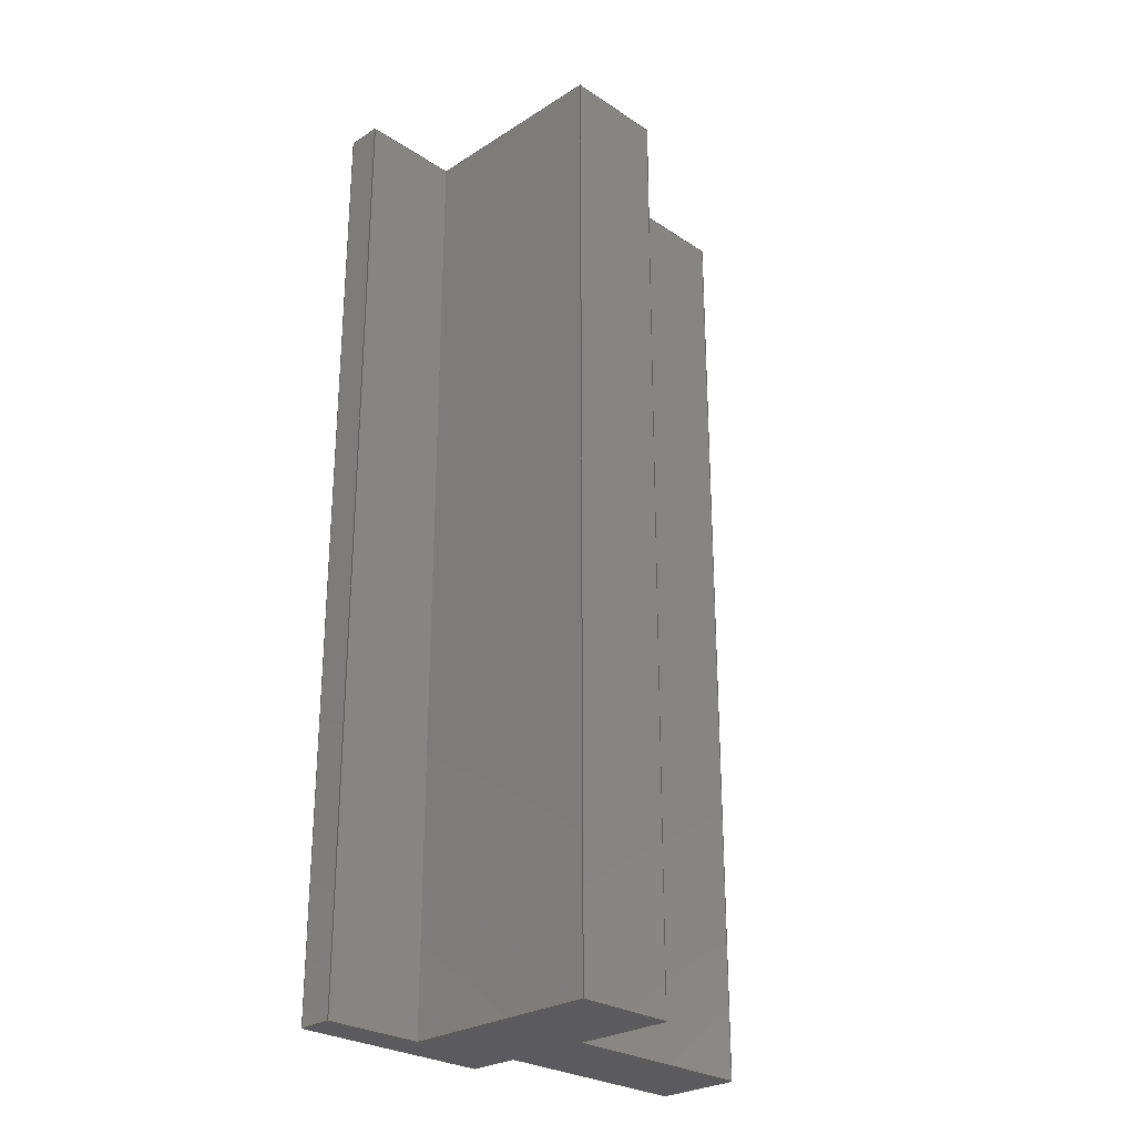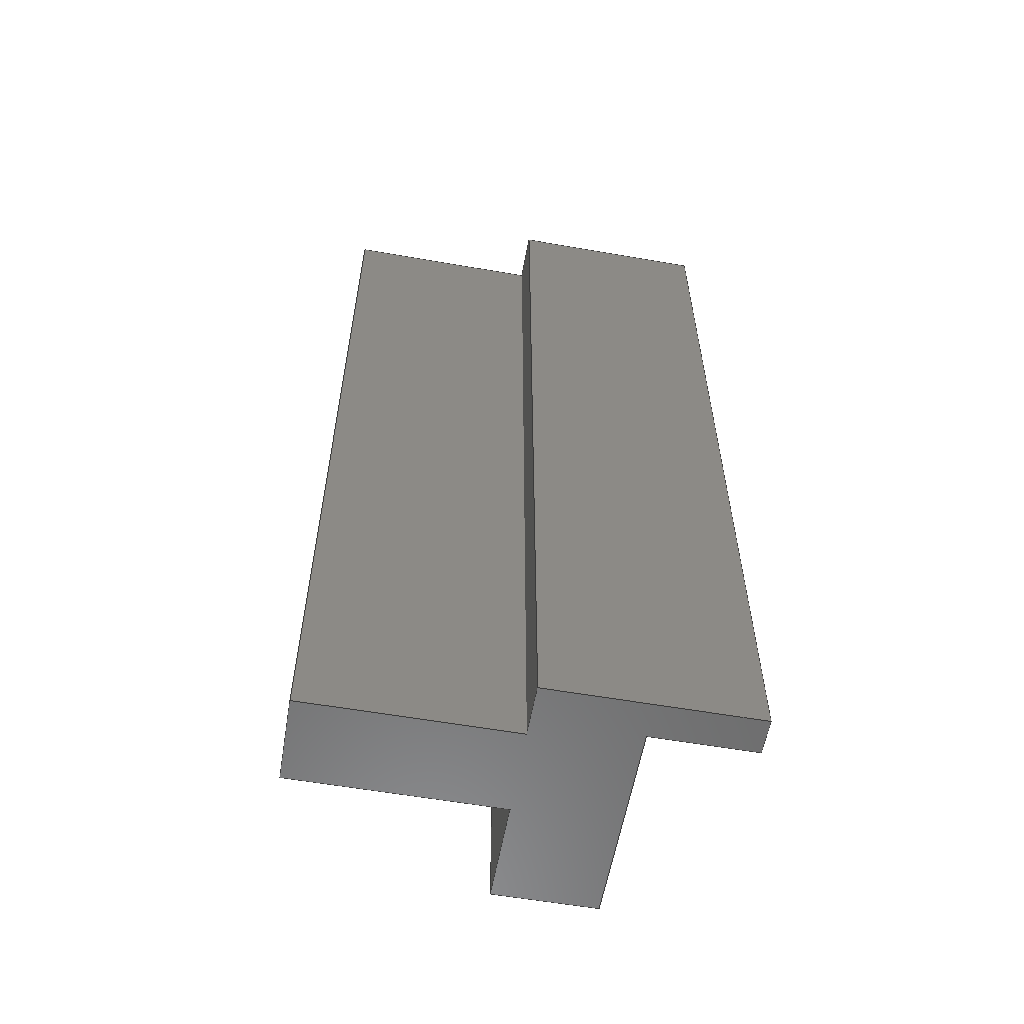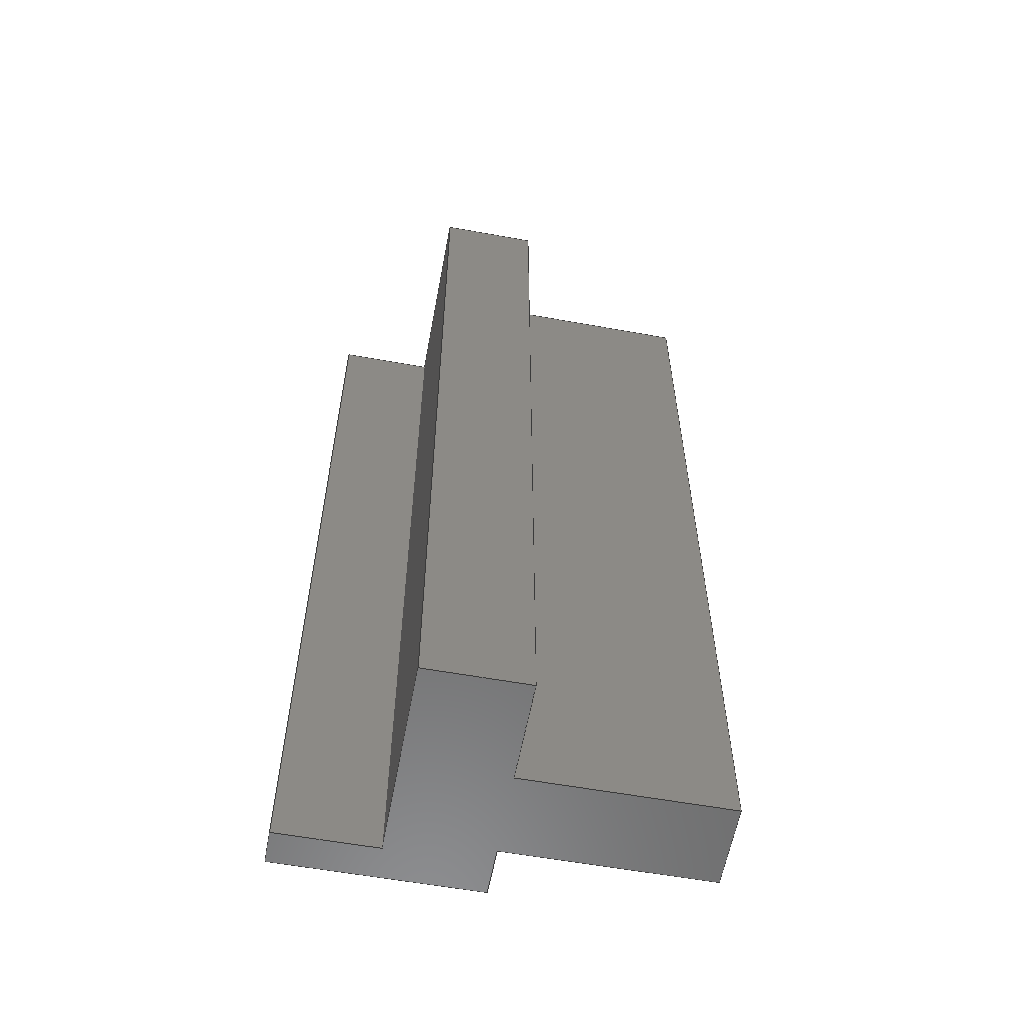
<metadata>
{"format":"step","ext":"step","renderer":"f3d","projection":"perspective","resolution":1024,"background":"white","views":[{"elev":-27.0,"azim":134.5,"up":"+Z"},{"elev":-58.5,"azim":-10.2,"up":"+Z"},{"elev":-58.7,"azim":169.4,"up":"+Z"}]}
</metadata>
<code>
ISO-10303-21;
DATA;
#1=MECHANICAL_DESIGN_GEOMETRIC_PRESENTATION_REPRESENTATION('',(#4),#372);
#2=SHAPE_REPRESENTATION_RELATIONSHIP('SRR','None',#379,#3);
#3=ADVANCED_BREP_SHAPE_REPRESENTATION('',(#5),#371);
#4=STYLED_ITEM('',(#389),#5);
#5=MANIFOLD_SOLID_BREP('Body1',#224);
#6=FACE_OUTER_BOUND('',#18,.T.);
#7=FACE_OUTER_BOUND('',#19,.T.);
#8=FACE_OUTER_BOUND('',#20,.T.);
#9=FACE_OUTER_BOUND('',#21,.T.);
#10=FACE_OUTER_BOUND('',#22,.T.);
#11=FACE_OUTER_BOUND('',#23,.T.);
#12=FACE_OUTER_BOUND('',#24,.T.);
#13=FACE_OUTER_BOUND('',#25,.T.);
#14=FACE_OUTER_BOUND('',#26,.T.);
#15=FACE_OUTER_BOUND('',#27,.T.);
#16=FACE_OUTER_BOUND('',#28,.T.);
#17=FACE_OUTER_BOUND('',#29,.T.);
#18=EDGE_LOOP('',(#140,#141,#142,#143,#144,#145,#146,#147,#148,#149));
#19=EDGE_LOOP('',(#150,#151,#152,#153));
#20=EDGE_LOOP('',(#154,#155,#156,#157));
#21=EDGE_LOOP('',(#158,#159,#160,#161));
#22=EDGE_LOOP('',(#162,#163,#164,#165));
#23=EDGE_LOOP('',(#166,#167,#168,#169));
#24=EDGE_LOOP('',(#170,#171,#172,#173));
#25=EDGE_LOOP('',(#174,#175,#176,#177));
#26=EDGE_LOOP('',(#178,#179,#180,#181));
#27=EDGE_LOOP('',(#182,#183,#184,#185));
#28=EDGE_LOOP('',(#186,#187,#188,#189));
#29=EDGE_LOOP('',(#190,#191,#192,#193,#194,#195,#196,#197,#198,#199));
#30=LINE('',#310,#60);
#31=LINE('',#312,#61);
#32=LINE('',#314,#62);
#33=LINE('',#316,#63);
#34=LINE('',#318,#64);
#35=LINE('',#320,#65);
#36=LINE('',#322,#66);
#37=LINE('',#324,#67);
#38=LINE('',#326,#68);
#39=LINE('',#327,#69);
#40=LINE('',#330,#70);
#41=LINE('',#332,#71);
#42=LINE('',#333,#72);
#43=LINE('',#336,#73);
#44=LINE('',#337,#74);
#45=LINE('',#340,#75);
#46=LINE('',#341,#76);
#47=LINE('',#344,#77);
#48=LINE('',#345,#78);
#49=LINE('',#348,#79);
#50=LINE('',#349,#80);
#51=LINE('',#352,#81);
#52=LINE('',#353,#82);
#53=LINE('',#356,#83);
#54=LINE('',#357,#84);
#55=LINE('',#360,#85);
#56=LINE('',#361,#86);
#57=LINE('',#364,#87);
#58=LINE('',#365,#88);
#59=LINE('',#367,#89);
#60=VECTOR('',#254,1);
#61=VECTOR('',#255,1);
#62=VECTOR('',#256,1);
#63=VECTOR('',#257,1);
#64=VECTOR('',#258,1);
#65=VECTOR('',#259,1);
#66=VECTOR('',#260,1);
#67=VECTOR('',#261,1);
#68=VECTOR('',#262,1);
#69=VECTOR('',#263,1);
#70=VECTOR('',#266,1);
#71=VECTOR('',#267,1);
#72=VECTOR('',#268,1);
#73=VECTOR('',#271,1);
#74=VECTOR('',#272,1);
#75=VECTOR('',#275,1);
#76=VECTOR('',#276,1);
#77=VECTOR('',#279,1);
#78=VECTOR('',#280,1);
#79=VECTOR('',#283,1);
#80=VECTOR('',#284,1);
#81=VECTOR('',#287,1);
#82=VECTOR('',#288,1);
#83=VECTOR('',#291,1);
#84=VECTOR('',#292,1);
#85=VECTOR('',#295,1);
#86=VECTOR('',#296,1);
#87=VECTOR('',#299,1);
#88=VECTOR('',#300,1);
#89=VECTOR('',#303,1);
#90=VERTEX_POINT('',#308);
#91=VERTEX_POINT('',#309);
#92=VERTEX_POINT('',#311);
#93=VERTEX_POINT('',#313);
#94=VERTEX_POINT('',#315);
#95=VERTEX_POINT('',#317);
#96=VERTEX_POINT('',#319);
#97=VERTEX_POINT('',#321);
#98=VERTEX_POINT('',#323);
#99=VERTEX_POINT('',#325);
#100=VERTEX_POINT('',#329);
#101=VERTEX_POINT('',#331);
#102=VERTEX_POINT('',#335);
#103=VERTEX_POINT('',#339);
#104=VERTEX_POINT('',#343);
#105=VERTEX_POINT('',#347);
#106=VERTEX_POINT('',#351);
#107=VERTEX_POINT('',#355);
#108=VERTEX_POINT('',#359);
#109=VERTEX_POINT('',#363);
#110=EDGE_CURVE('',#90,#91,#30,.T.);
#111=EDGE_CURVE('',#91,#92,#31,.T.);
#112=EDGE_CURVE('',#92,#93,#32,.T.);
#113=EDGE_CURVE('',#93,#94,#33,.T.);
#114=EDGE_CURVE('',#94,#95,#34,.T.);
#115=EDGE_CURVE('',#95,#96,#35,.T.);
#116=EDGE_CURVE('',#96,#97,#36,.T.);
#117=EDGE_CURVE('',#97,#98,#37,.T.);
#118=EDGE_CURVE('',#98,#99,#38,.T.);
#119=EDGE_CURVE('',#99,#90,#39,.T.);
#120=EDGE_CURVE('',#100,#91,#40,.T.);
#121=EDGE_CURVE('',#101,#100,#41,.T.);
#122=EDGE_CURVE('',#101,#92,#42,.T.);
#123=EDGE_CURVE('',#102,#101,#43,.T.);
#124=EDGE_CURVE('',#102,#93,#44,.T.);
#125=EDGE_CURVE('',#103,#102,#45,.T.);
#126=EDGE_CURVE('',#103,#94,#46,.T.);
#127=EDGE_CURVE('',#104,#103,#47,.T.);
#128=EDGE_CURVE('',#104,#95,#48,.T.);
#129=EDGE_CURVE('',#105,#104,#49,.T.);
#130=EDGE_CURVE('',#105,#96,#50,.T.);
#131=EDGE_CURVE('',#106,#105,#51,.T.);
#132=EDGE_CURVE('',#106,#97,#52,.T.);
#133=EDGE_CURVE('',#107,#106,#53,.T.);
#134=EDGE_CURVE('',#107,#98,#54,.T.);
#135=EDGE_CURVE('',#108,#107,#55,.T.);
#136=EDGE_CURVE('',#108,#99,#56,.T.);
#137=EDGE_CURVE('',#109,#108,#57,.T.);
#138=EDGE_CURVE('',#90,#109,#58,.T.);
#139=EDGE_CURVE('',#100,#109,#59,.T.);
#140=ORIENTED_EDGE('',*,*,#110,.T.);
#141=ORIENTED_EDGE('',*,*,#111,.T.);
#142=ORIENTED_EDGE('',*,*,#112,.T.);
#143=ORIENTED_EDGE('',*,*,#113,.T.);
#144=ORIENTED_EDGE('',*,*,#114,.T.);
#145=ORIENTED_EDGE('',*,*,#115,.T.);
#146=ORIENTED_EDGE('',*,*,#116,.T.);
#147=ORIENTED_EDGE('',*,*,#117,.T.);
#148=ORIENTED_EDGE('',*,*,#118,.T.);
#149=ORIENTED_EDGE('',*,*,#119,.T.);
#150=ORIENTED_EDGE('',*,*,#120,.F.);
#151=ORIENTED_EDGE('',*,*,#121,.F.);
#152=ORIENTED_EDGE('',*,*,#122,.T.);
#153=ORIENTED_EDGE('',*,*,#111,.F.);
#154=ORIENTED_EDGE('',*,*,#122,.F.);
#155=ORIENTED_EDGE('',*,*,#123,.F.);
#156=ORIENTED_EDGE('',*,*,#124,.T.);
#157=ORIENTED_EDGE('',*,*,#112,.F.);
#158=ORIENTED_EDGE('',*,*,#124,.F.);
#159=ORIENTED_EDGE('',*,*,#125,.F.);
#160=ORIENTED_EDGE('',*,*,#126,.T.);
#161=ORIENTED_EDGE('',*,*,#113,.F.);
#162=ORIENTED_EDGE('',*,*,#126,.F.);
#163=ORIENTED_EDGE('',*,*,#127,.F.);
#164=ORIENTED_EDGE('',*,*,#128,.T.);
#165=ORIENTED_EDGE('',*,*,#114,.F.);
#166=ORIENTED_EDGE('',*,*,#128,.F.);
#167=ORIENTED_EDGE('',*,*,#129,.F.);
#168=ORIENTED_EDGE('',*,*,#130,.T.);
#169=ORIENTED_EDGE('',*,*,#115,.F.);
#170=ORIENTED_EDGE('',*,*,#130,.F.);
#171=ORIENTED_EDGE('',*,*,#131,.F.);
#172=ORIENTED_EDGE('',*,*,#132,.T.);
#173=ORIENTED_EDGE('',*,*,#116,.F.);
#174=ORIENTED_EDGE('',*,*,#132,.F.);
#175=ORIENTED_EDGE('',*,*,#133,.F.);
#176=ORIENTED_EDGE('',*,*,#134,.T.);
#177=ORIENTED_EDGE('',*,*,#117,.F.);
#178=ORIENTED_EDGE('',*,*,#134,.F.);
#179=ORIENTED_EDGE('',*,*,#135,.F.);
#180=ORIENTED_EDGE('',*,*,#136,.T.);
#181=ORIENTED_EDGE('',*,*,#118,.F.);
#182=ORIENTED_EDGE('',*,*,#136,.F.);
#183=ORIENTED_EDGE('',*,*,#137,.F.);
#184=ORIENTED_EDGE('',*,*,#138,.F.);
#185=ORIENTED_EDGE('',*,*,#119,.F.);
#186=ORIENTED_EDGE('',*,*,#138,.T.);
#187=ORIENTED_EDGE('',*,*,#139,.F.);
#188=ORIENTED_EDGE('',*,*,#120,.T.);
#189=ORIENTED_EDGE('',*,*,#110,.F.);
#190=ORIENTED_EDGE('',*,*,#139,.T.);
#191=ORIENTED_EDGE('',*,*,#137,.T.);
#192=ORIENTED_EDGE('',*,*,#135,.T.);
#193=ORIENTED_EDGE('',*,*,#133,.T.);
#194=ORIENTED_EDGE('',*,*,#131,.T.);
#195=ORIENTED_EDGE('',*,*,#129,.T.);
#196=ORIENTED_EDGE('',*,*,#127,.T.);
#197=ORIENTED_EDGE('',*,*,#125,.T.);
#198=ORIENTED_EDGE('',*,*,#123,.T.);
#199=ORIENTED_EDGE('',*,*,#121,.T.);
#200=PLANE('',#238);
#201=PLANE('',#239);
#202=PLANE('',#240);
#203=PLANE('',#241);
#204=PLANE('',#242);
#205=PLANE('',#243);
#206=PLANE('',#244);
#207=PLANE('',#245);
#208=PLANE('',#246);
#209=PLANE('',#247);
#210=PLANE('',#248);
#211=PLANE('',#249);
#212=ADVANCED_FACE('',(#6),#200,.T.);
#213=ADVANCED_FACE('',(#7),#201,.T.);
#214=ADVANCED_FACE('',(#8),#202,.T.);
#215=ADVANCED_FACE('',(#9),#203,.T.);
#216=ADVANCED_FACE('',(#10),#204,.T.);
#217=ADVANCED_FACE('',(#11),#205,.T.);
#218=ADVANCED_FACE('',(#12),#206,.T.);
#219=ADVANCED_FACE('',(#13),#207,.T.);
#220=ADVANCED_FACE('',(#14),#208,.T.);
#221=ADVANCED_FACE('',(#15),#209,.T.);
#222=ADVANCED_FACE('',(#16),#210,.T.);
#223=ADVANCED_FACE('',(#17),#211,.T.);
#224=CLOSED_SHELL('',(#212,#213,#214,#215,#216,#217,#218,#219,#220,#221,
#222,#223));
#225=DERIVED_UNIT_ELEMENT(#227,1);
#226=DERIVED_UNIT_ELEMENT(#374,3);
#227=(
MASS_UNIT()
NAMED_UNIT(*)
SI_UNIT(.KILO.,.GRAM.)
);
#228=DERIVED_UNIT((#225,#226));
#229=MEASURE_REPRESENTATION_ITEM('density measure',
POSITIVE_RATIO_MEASURE(7850),#228);
#230=PROPERTY_DEFINITION_REPRESENTATION(#235,#232);
#231=PROPERTY_DEFINITION_REPRESENTATION(#236,#233);
#232=REPRESENTATION('material name',(#234),#371);
#233=REPRESENTATION('density',(#229),#371);
#234=DESCRIPTIVE_REPRESENTATION_ITEM('Steel','Steel');
#235=PROPERTY_DEFINITION('material property','material name',#381);
#236=PROPERTY_DEFINITION('material property','density of part',#381);
#237=AXIS2_PLACEMENT_3D('placement',#306,#250,#251);
#238=AXIS2_PLACEMENT_3D('',#307,#252,#253);
#239=AXIS2_PLACEMENT_3D('',#328,#264,#265);
#240=AXIS2_PLACEMENT_3D('',#334,#269,#270);
#241=AXIS2_PLACEMENT_3D('',#338,#273,#274);
#242=AXIS2_PLACEMENT_3D('',#342,#277,#278);
#243=AXIS2_PLACEMENT_3D('',#346,#281,#282);
#244=AXIS2_PLACEMENT_3D('',#350,#285,#286);
#245=AXIS2_PLACEMENT_3D('',#354,#289,#290);
#246=AXIS2_PLACEMENT_3D('',#358,#293,#294);
#247=AXIS2_PLACEMENT_3D('',#362,#297,#298);
#248=AXIS2_PLACEMENT_3D('',#366,#301,#302);
#249=AXIS2_PLACEMENT_3D('',#368,#304,#305);
#250=DIRECTION('axis',(0,0,1));
#251=DIRECTION('refdir',(1,0,0));
#252=DIRECTION('center_axis',(0,0,1));
#253=DIRECTION('ref_axis',(1,0,0));
#254=DIRECTION('',(1,0,0));
#255=DIRECTION('',(0,1,0));
#256=DIRECTION('',(-1,0,0));
#257=DIRECTION('',(0,1,0));
#258=DIRECTION('',(-1,0,0));
#259=DIRECTION('',(-5.921e-16,-1,0));
#260=DIRECTION('',(-1,0,0));
#261=DIRECTION('',(-0.01336,-0.9999,0));
#262=DIRECTION('',(1,-1.104e-16,0));
#263=DIRECTION('',(0,-1,0));
#264=DIRECTION('center_axis',(1,0,0));
#265=DIRECTION('ref_axis',(0,-1,0));
#266=DIRECTION('',(0,0,1));
#267=DIRECTION('',(0,-1,0));
#268=DIRECTION('',(0,0,1));
#269=DIRECTION('center_axis',(0,1,0));
#270=DIRECTION('ref_axis',(1,0,0));
#271=DIRECTION('',(1,0,0));
#272=DIRECTION('',(0,0,1));
#273=DIRECTION('center_axis',(1,0,0));
#274=DIRECTION('ref_axis',(0,-1,0));
#275=DIRECTION('',(0,-1,0));
#276=DIRECTION('',(0,0,1));
#277=DIRECTION('center_axis',(0,1,0));
#278=DIRECTION('ref_axis',(1,0,0));
#279=DIRECTION('',(1,0,0));
#280=DIRECTION('',(0,0,1));
#281=DIRECTION('center_axis',(-1,5.921e-16,0));
#282=DIRECTION('ref_axis',(5.921e-16,1,0));
#283=DIRECTION('',(5.921e-16,1,0));
#284=DIRECTION('',(0,0,1));
#285=DIRECTION('center_axis',(0,1,0));
#286=DIRECTION('ref_axis',(1,0,0));
#287=DIRECTION('',(1,0,0));
#288=DIRECTION('',(0,0,1));
#289=DIRECTION('center_axis',(-0.9999,0.01336,0));
#290=DIRECTION('ref_axis',(0.01336,0.9999,0));
#291=DIRECTION('',(0.01336,0.9999,0));
#292=DIRECTION('',(0,0,1));
#293=DIRECTION('center_axis',(-1.104e-16,-1,0));
#294=DIRECTION('ref_axis',(-1,1.104e-16,0));
#295=DIRECTION('',(-1,1.104e-16,0));
#296=DIRECTION('',(0,0,1));
#297=DIRECTION('center_axis',(-1,0,0));
#298=DIRECTION('ref_axis',(0,1,0));
#299=DIRECTION('',(0,1,0));
#300=DIRECTION('',(0,0,-1));
#301=DIRECTION('center_axis',(0,-1,0));
#302=DIRECTION('ref_axis',(-1,0,0));
#303=DIRECTION('',(-1,0,0));
#304=DIRECTION('center_axis',(0,0,-1));
#305=DIRECTION('ref_axis',(-1,0,0));
#306=CARTESIAN_POINT('',(0,0,0));
#307=CARTESIAN_POINT('Origin',(2.99,1.75,7));
#308=CARTESIAN_POINT('',(3,0,7));
#309=CARTESIAN_POINT('',(5.996,0,7));
#310=CARTESIAN_POINT('',(4.5,0,7));
#311=CARTESIAN_POINT('',(5.996,0.5098,7));
#312=CARTESIAN_POINT('',(5.996,0,7));
#313=CARTESIAN_POINT('',(4.5,0.5098,7));
#314=CARTESIAN_POINT('',(4.5,0.5098,7));
#315=CARTESIAN_POINT('',(4.5,3.5,7));
#316=CARTESIAN_POINT('',(4.5,3.5,7));
#317=CARTESIAN_POINT('',(3.012,3.5,7));
#318=CARTESIAN_POINT('',(3.012,3.5,7));
#319=CARTESIAN_POINT('',(3.012,2,7));
#320=CARTESIAN_POINT('',(3.012,2,7));
#321=CARTESIAN_POINT('',(0,2,7));
#322=CARTESIAN_POINT('',(-1.388e-17,2,7));
#323=CARTESIAN_POINT('',(-0.01677,0.7456,7));
#324=CARTESIAN_POINT('',(-1.388e-17,2,7));
#325=CARTESIAN_POINT('',(3,0.7456,7));
#326=CARTESIAN_POINT('',(3,0.7456,7));
#327=CARTESIAN_POINT('',(3,0,7));
#328=CARTESIAN_POINT('Origin',(5.996,0.5098,0));
#329=CARTESIAN_POINT('',(5.996,0,-7));
#330=CARTESIAN_POINT('',(5.996,0,0));
#331=CARTESIAN_POINT('',(5.996,0.5098,-7));
#332=CARTESIAN_POINT('',(5.996,0,-7));
#333=CARTESIAN_POINT('',(5.996,0.5098,0));
#334=CARTESIAN_POINT('Origin',(4.5,0.5098,0));
#335=CARTESIAN_POINT('',(4.5,0.5098,-7));
#336=CARTESIAN_POINT('',(4.5,0.5098,-7));
#337=CARTESIAN_POINT('',(4.5,0.5098,0));
#338=CARTESIAN_POINT('Origin',(4.5,3.5,0));
#339=CARTESIAN_POINT('',(4.5,3.5,-7));
#340=CARTESIAN_POINT('',(4.5,3.5,-7));
#341=CARTESIAN_POINT('',(4.5,3.5,0));
#342=CARTESIAN_POINT('Origin',(3.012,3.5,0));
#343=CARTESIAN_POINT('',(3.012,3.5,-7));
#344=CARTESIAN_POINT('',(3.012,3.5,-7));
#345=CARTESIAN_POINT('',(3.012,3.5,0));
#346=CARTESIAN_POINT('Origin',(3.012,2,0));
#347=CARTESIAN_POINT('',(3.012,2,-7));
#348=CARTESIAN_POINT('',(3.012,2,-7));
#349=CARTESIAN_POINT('',(3.012,2,0));
#350=CARTESIAN_POINT('Origin',(-1.388e-17,2,0));
#351=CARTESIAN_POINT('',(0,2,-7));
#352=CARTESIAN_POINT('',(-1.388e-17,2,-7));
#353=CARTESIAN_POINT('',(-1.388e-17,2,0));
#354=CARTESIAN_POINT('Origin',(-0.01677,0.7456,0));
#355=CARTESIAN_POINT('',(-0.01677,0.7456,-7));
#356=CARTESIAN_POINT('',(-1.388e-17,2,-7));
#357=CARTESIAN_POINT('',(-0.01677,0.7456,0));
#358=CARTESIAN_POINT('Origin',(3,0.7456,0));
#359=CARTESIAN_POINT('',(3,0.7456,-7));
#360=CARTESIAN_POINT('',(3,0.7456,-7));
#361=CARTESIAN_POINT('',(3,0.7456,0));
#362=CARTESIAN_POINT('Origin',(3,0,0));
#363=CARTESIAN_POINT('',(3,0,-7));
#364=CARTESIAN_POINT('',(3,0,-7));
#365=CARTESIAN_POINT('',(3,0,0));
#366=CARTESIAN_POINT('Origin',(5.996,0,0));
#367=CARTESIAN_POINT('',(4.5,0,-7));
#368=CARTESIAN_POINT('Origin',(2.99,1.75,-7));
#369=UNCERTAINTY_MEASURE_WITH_UNIT(LENGTH_MEASURE(0.001),#373,
'DISTANCE_ACCURACY_VALUE',
'Maximum model space distance between geometric entities at asserted c
onnectivities');
#370=UNCERTAINTY_MEASURE_WITH_UNIT(LENGTH_MEASURE(0.001),#373,
'DISTANCE_ACCURACY_VALUE',
'Maximum model space distance between geometric entities at asserted c
onnectivities');
#371=(
GEOMETRIC_REPRESENTATION_CONTEXT(3)
GLOBAL_UNCERTAINTY_ASSIGNED_CONTEXT((#369))
GLOBAL_UNIT_ASSIGNED_CONTEXT((#373,#375,#376))
REPRESENTATION_CONTEXT('','3D')
);
#372=(
GEOMETRIC_REPRESENTATION_CONTEXT(3)
GLOBAL_UNCERTAINTY_ASSIGNED_CONTEXT((#370))
GLOBAL_UNIT_ASSIGNED_CONTEXT((#373,#375,#376))
REPRESENTATION_CONTEXT('','3D')
);
#373=(
LENGTH_UNIT()
NAMED_UNIT(*)
SI_UNIT(.CENTI.,.METRE.)
);
#374=(
LENGTH_UNIT()
NAMED_UNIT(*)
SI_UNIT($,.METRE.)
);
#375=(
NAMED_UNIT(*)
PLANE_ANGLE_UNIT()
SI_UNIT($,.RADIAN.)
);
#376=(
NAMED_UNIT(*)
SI_UNIT($,.STERADIAN.)
SOLID_ANGLE_UNIT()
);
#377=SHAPE_DEFINITION_REPRESENTATION(#378,#379);
#378=PRODUCT_DEFINITION_SHAPE('',$,#381);
#379=SHAPE_REPRESENTATION('',(#237),#371);
#380=PRODUCT_DEFINITION_CONTEXT('part definition',#385,'design');
#381=PRODUCT_DEFINITION('Untitled','Untitled',#382,#380);
#382=PRODUCT_DEFINITION_FORMATION('',$,#387);
#383=PRODUCT_RELATED_PRODUCT_CATEGORY('Untitled','Untitled',(#387));
#384=APPLICATION_PROTOCOL_DEFINITION('international standard',
'automotive_design',2009,#385);
#385=APPLICATION_CONTEXT(
'Core Data for Automotive Mechanical Design Process');
#386=PRODUCT_CONTEXT('part definition',#385,'mechanical');
#387=PRODUCT('Untitled','Untitled',$,(#386));
#388=PRESENTATION_STYLE_ASSIGNMENT((#390));
#389=PRESENTATION_STYLE_ASSIGNMENT((#391));
#390=SURFACE_STYLE_USAGE(.BOTH.,#392);
#391=SURFACE_STYLE_USAGE(.BOTH.,#393);
#392=SURFACE_SIDE_STYLE('',(#394));
#393=SURFACE_SIDE_STYLE('',(#395));
#394=SURFACE_STYLE_FILL_AREA(#396);
#395=SURFACE_STYLE_FILL_AREA(#397);
#396=FILL_AREA_STYLE('Steel - Satin',(#398));
#397=FILL_AREA_STYLE('Paint - Metallic (Dark Grey)',(#399));
#398=FILL_AREA_STYLE_COLOUR('Steel - Satin',#400);
#399=FILL_AREA_STYLE_COLOUR('Paint - Metallic (Dark Grey)',#401);
#400=COLOUR_RGB('Steel - Satin',0.6275,0.6275,0.6275);
#401=COLOUR_RGB('Paint - Metallic (Dark Grey)',0.349,0.349,
0.349);
ENDSEC;
END-ISO-10303-21;

</code>
